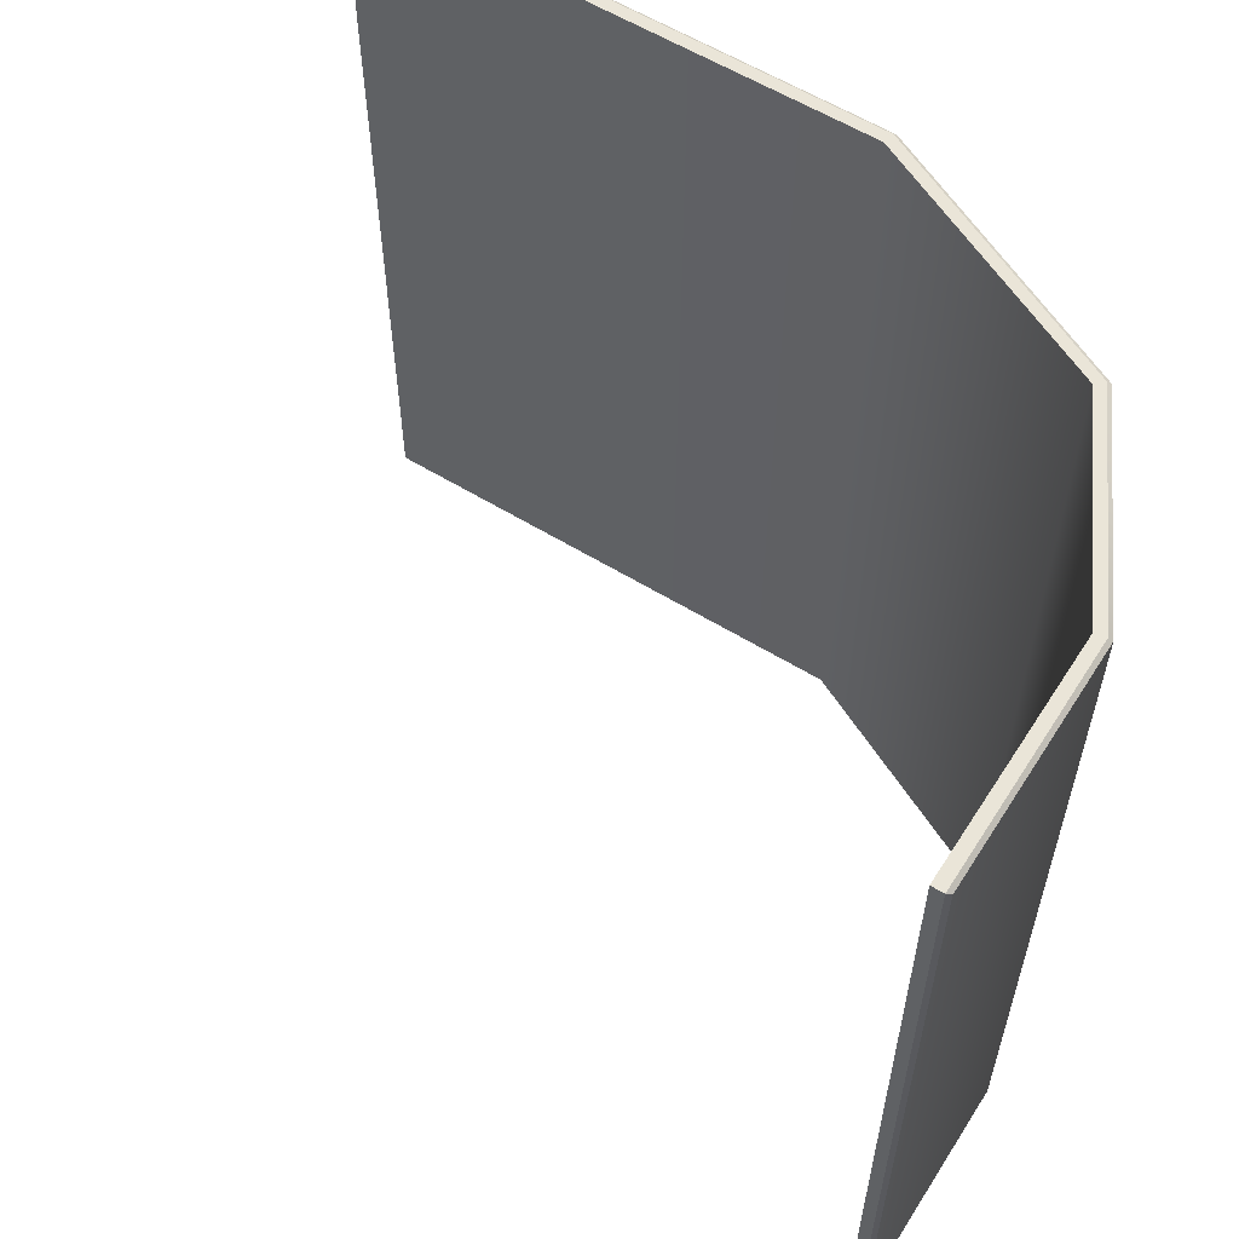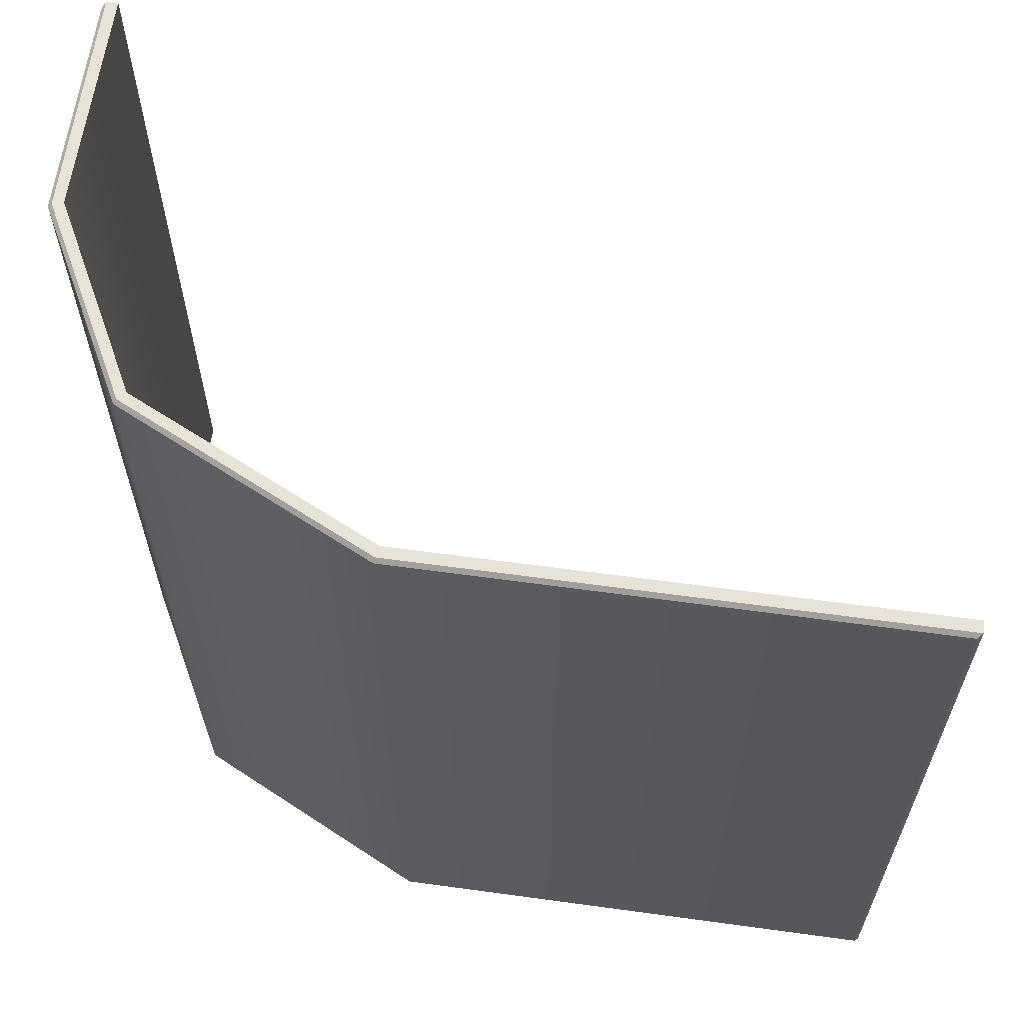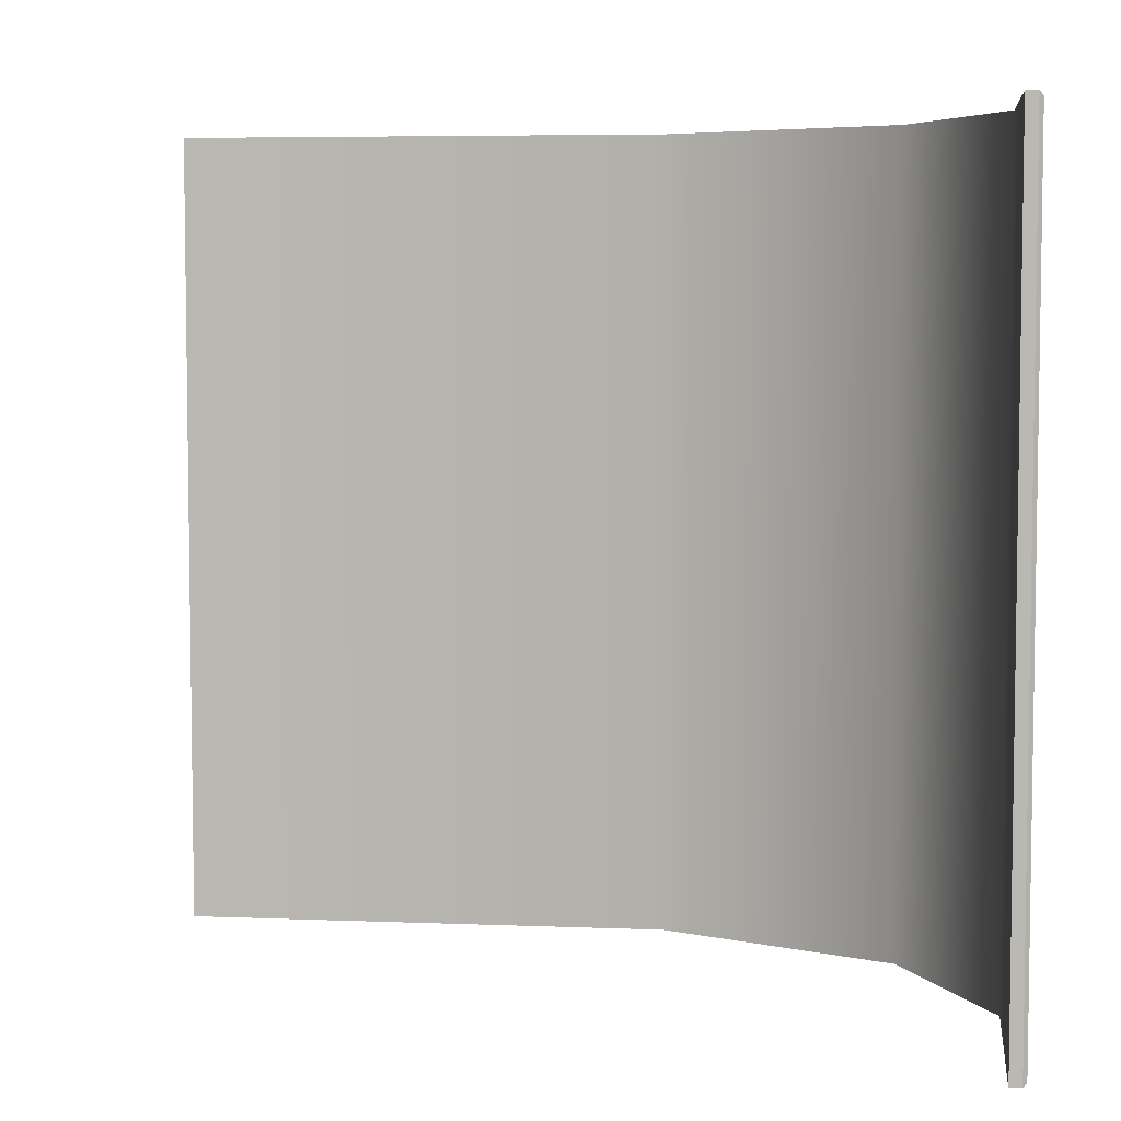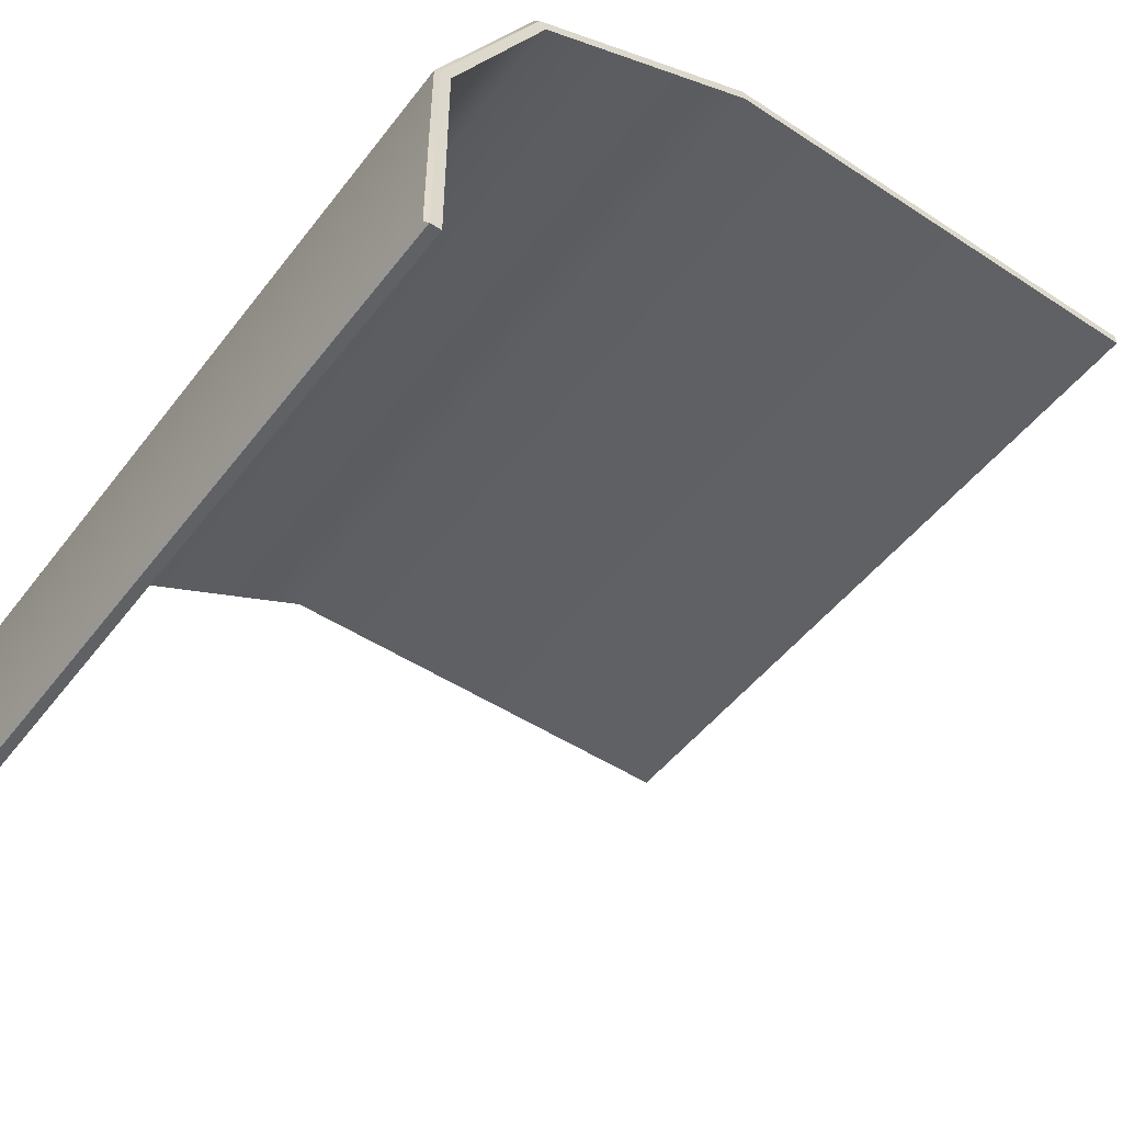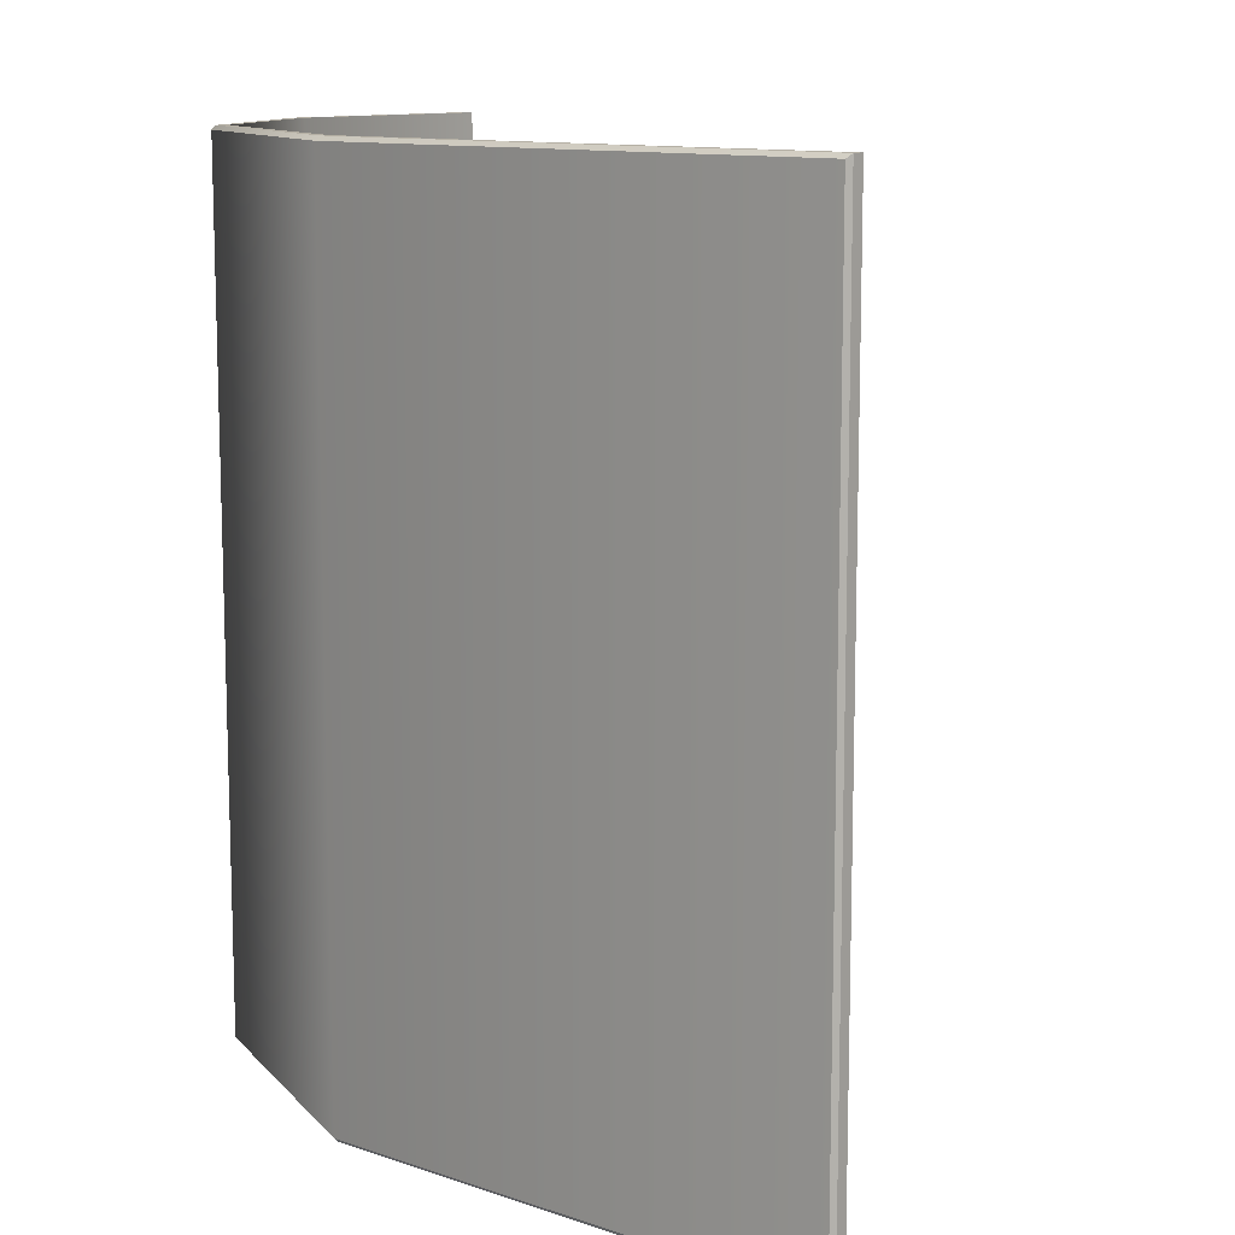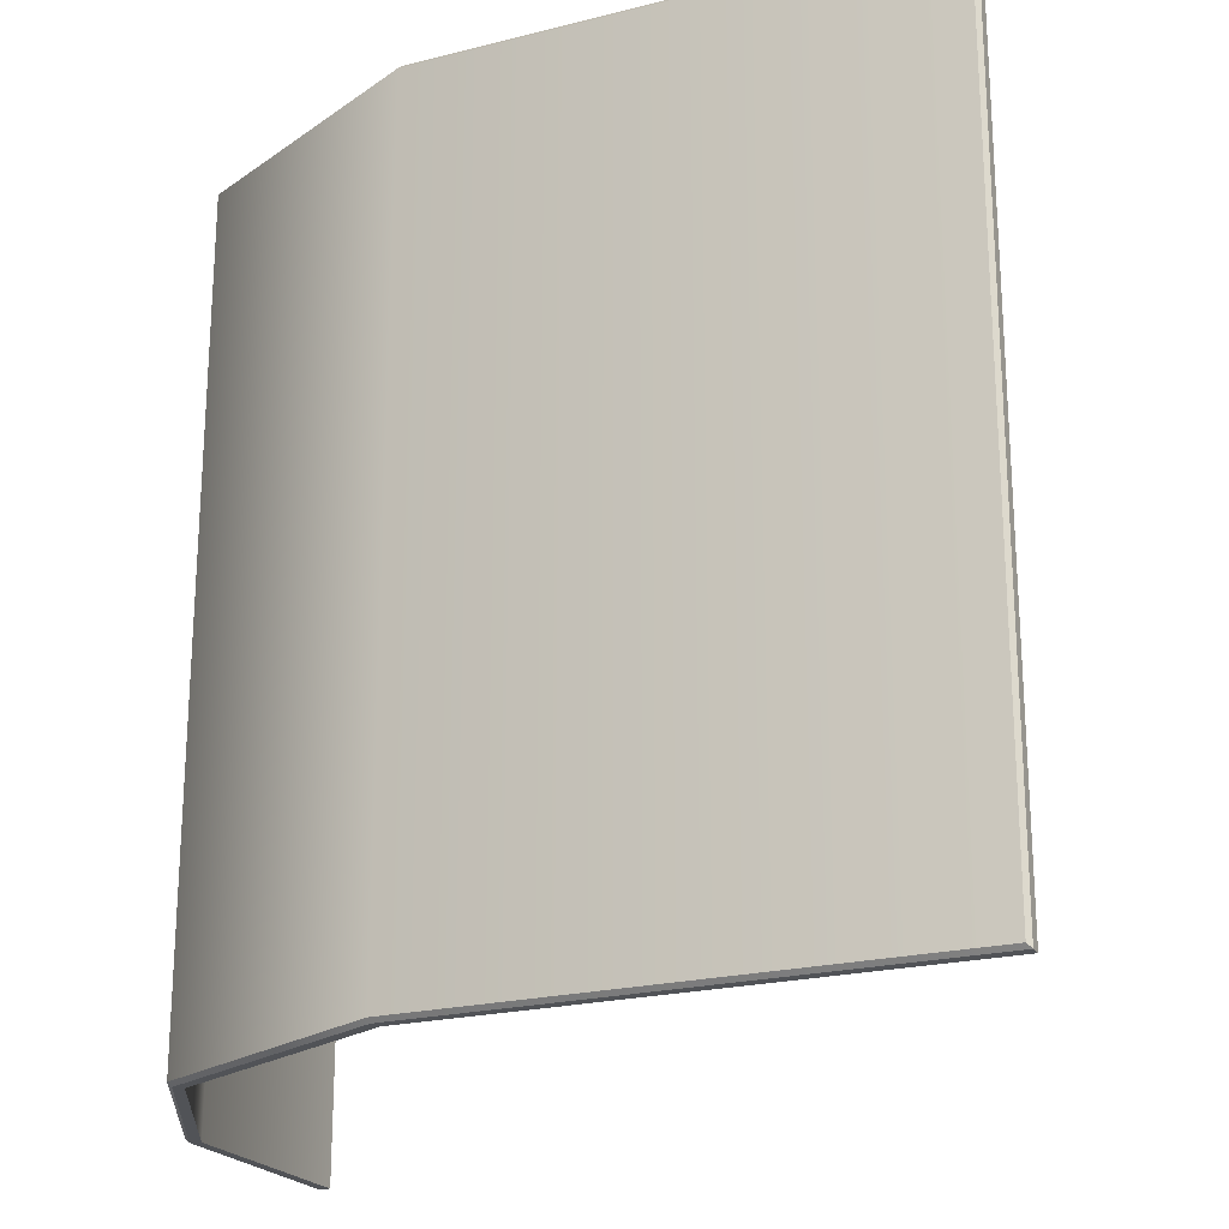
<metadata>
{"format":"obj","ext":"obj","renderer":"f3d","projection":"perspective","resolution":1024,"background":"white","views":[{"elev":59.0,"azim":-147.7,"up":"+Y"},{"elev":62.7,"azim":7.9,"up":"+Y"},{"elev":5.5,"azim":-172.8,"up":"+Y"},{"elev":-49.0,"azim":-35.9,"up":"+Z"},{"elev":11.3,"azim":39.7,"up":"+Y"},{"elev":-22.0,"azim":23.9,"up":"+Y"}]}
</metadata>
<code>
v 1.743 -46.03 -0.4358
v 1.643 -46.03 25.05
v 1.643 46.03 25.05
v 1.743 46.03 -0.4358
v 12.48 -46.03 45.78
v 12.48 46.03 45.78
v 39.31 -46.03 58.74
v 39.31 46.03 58.74
v 95.52 46.03 58.65
v 95.52 -46.03 58.65
v 11.33 -45.59 46.97
v 11.65 -46.03 46.64
v 38.93 -45.59 60.4
v 39.03 -46.03 59.96
v 95.08 -45.59 60.4
v 95.52 -46.03 59.96
v 95.08 45.59 60.4
v 95.52 46.03 59.96
v 0 -45.59 0
v 0.4358 -46.03 -0.4358
v 0 -45.59 25.46
v 0.4358 -46.03 25.35
v 38.93 45.59 60.4
v 39.03 46.03 59.96
v 11.33 45.59 46.97
v 11.65 46.03 46.64
v 0 45.59 25.46
v 0.4358 46.03 25.35
v 0 45.59 0
v 0.4358 46.03 -0.4358
f 1 4 3 2
f 6 8 7 5
f 9 10 7 8
f 3 6 5 2
f 11 12 14 13
f 12 11 21 22
f 13 14 16 15
f 15 16 18 17
f 17 18 24 23
f 19 20 22 21
f 20 19 29 30
f 23 24 26 25
f 25 26 28 27
f 27 28 30 29
f 19 21 27 29
f 25 11 13 23
f 17 23 13 15
f 27 21 11 25
f 20 1 2 22
f 28 3 4 30
f 30 4 1 20
f 12 5 7 14
f 24 8 6 26
f 18 9 8 24
f 14 7 10 16
f 16 10 9 18
f 22 2 5 12
f 26 6 3 28

</code>
